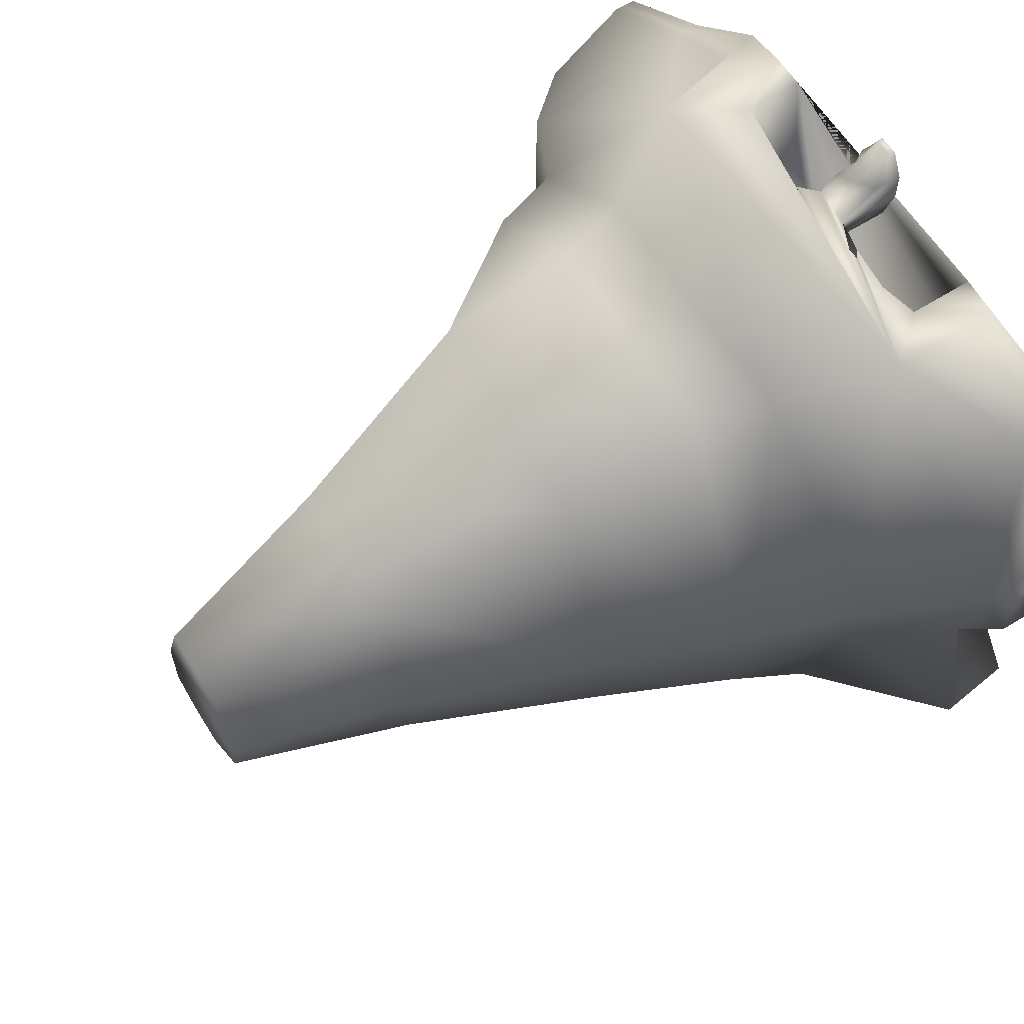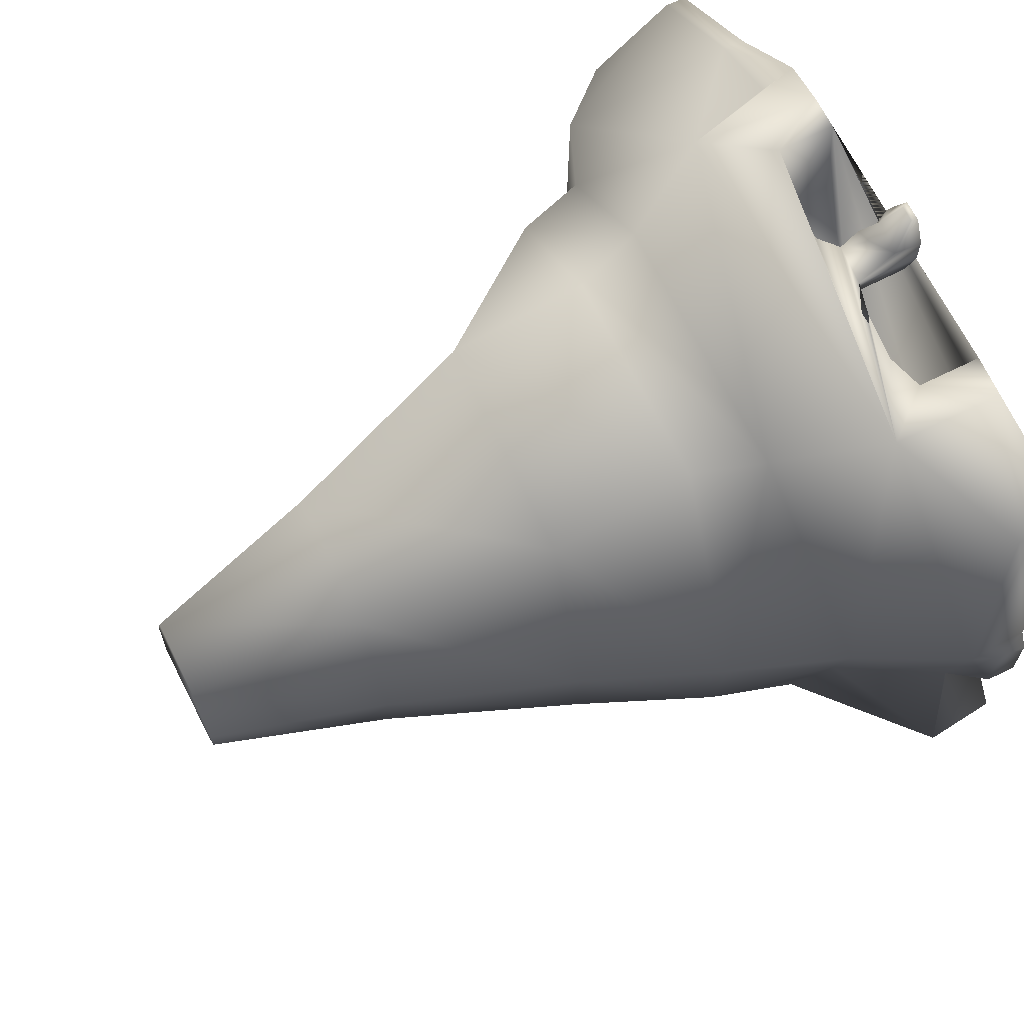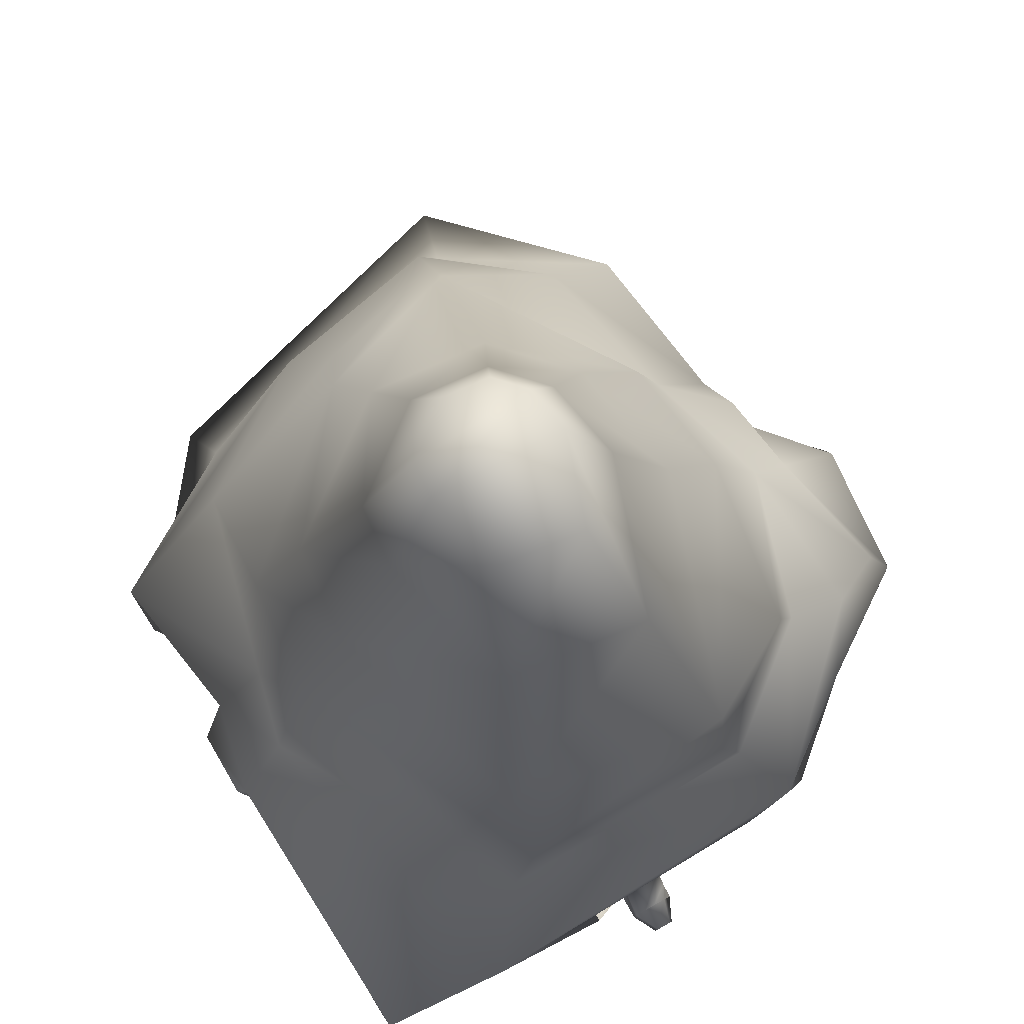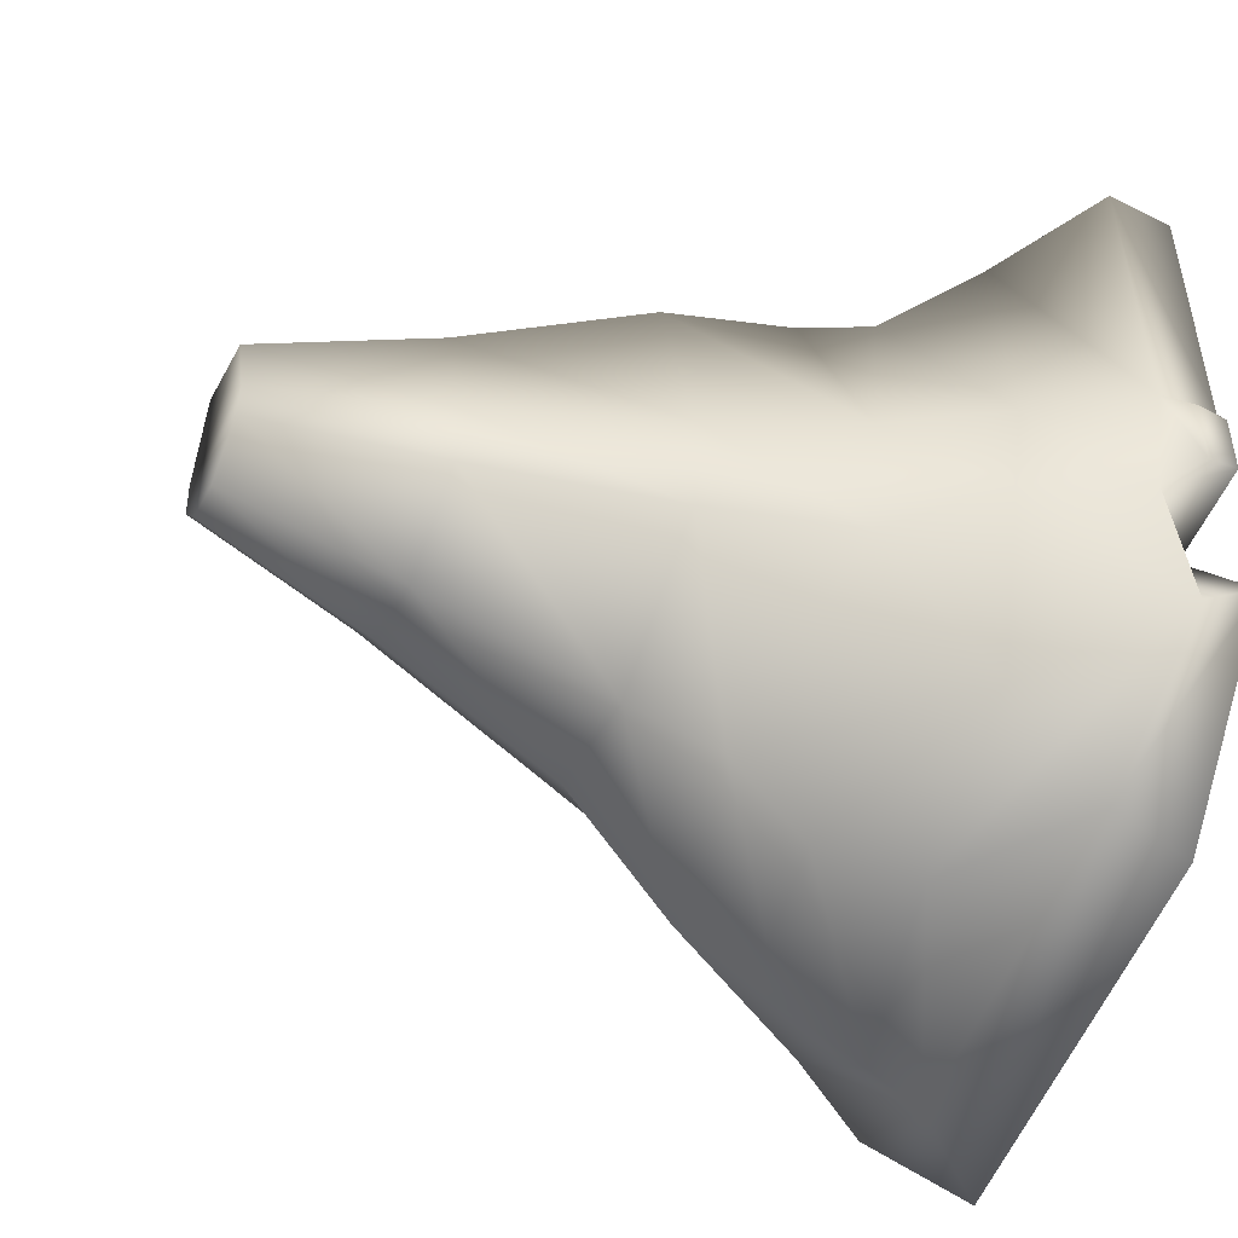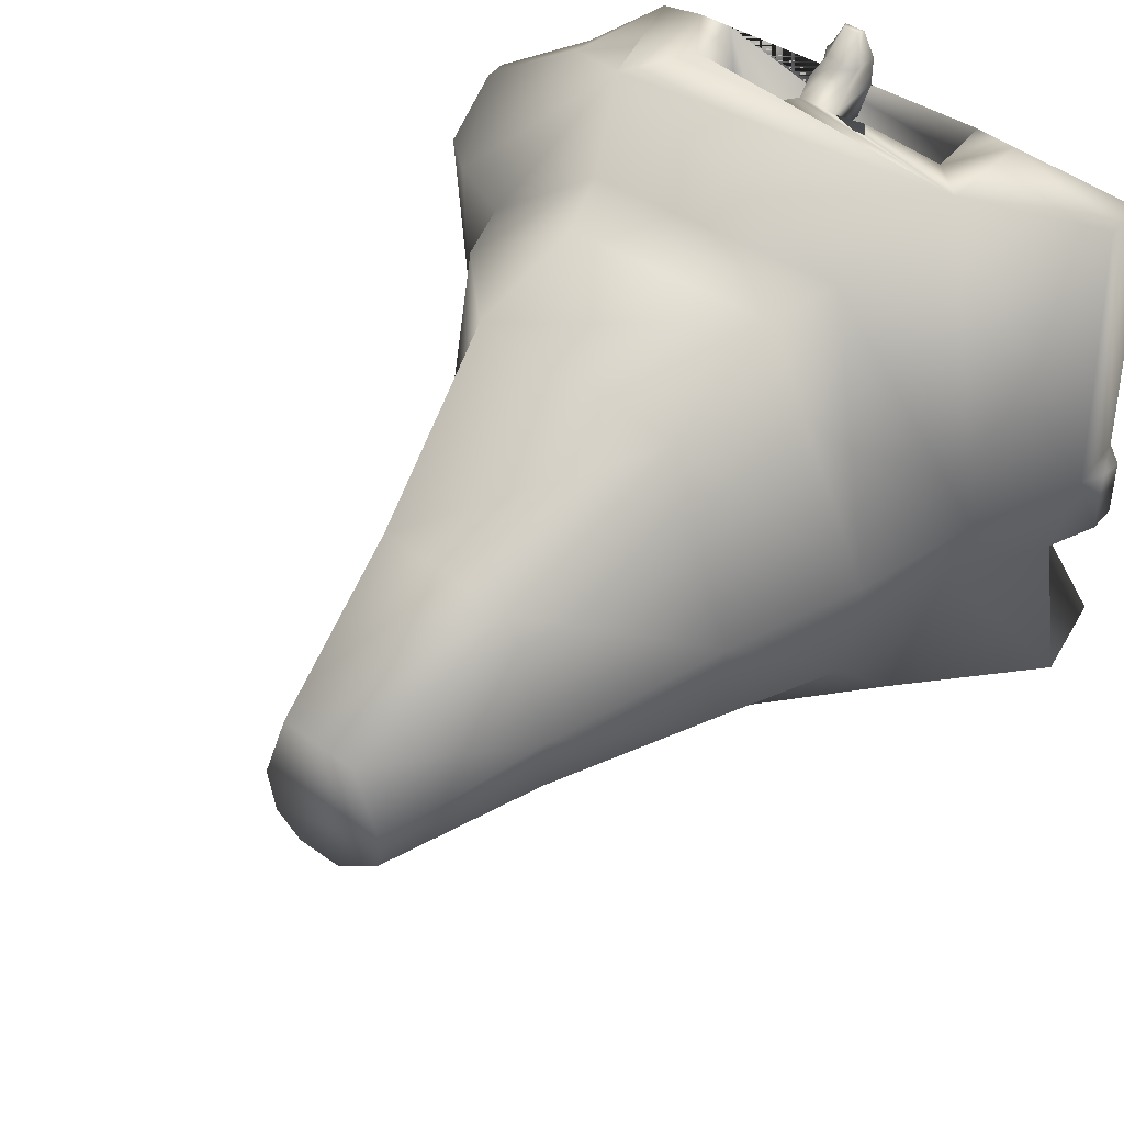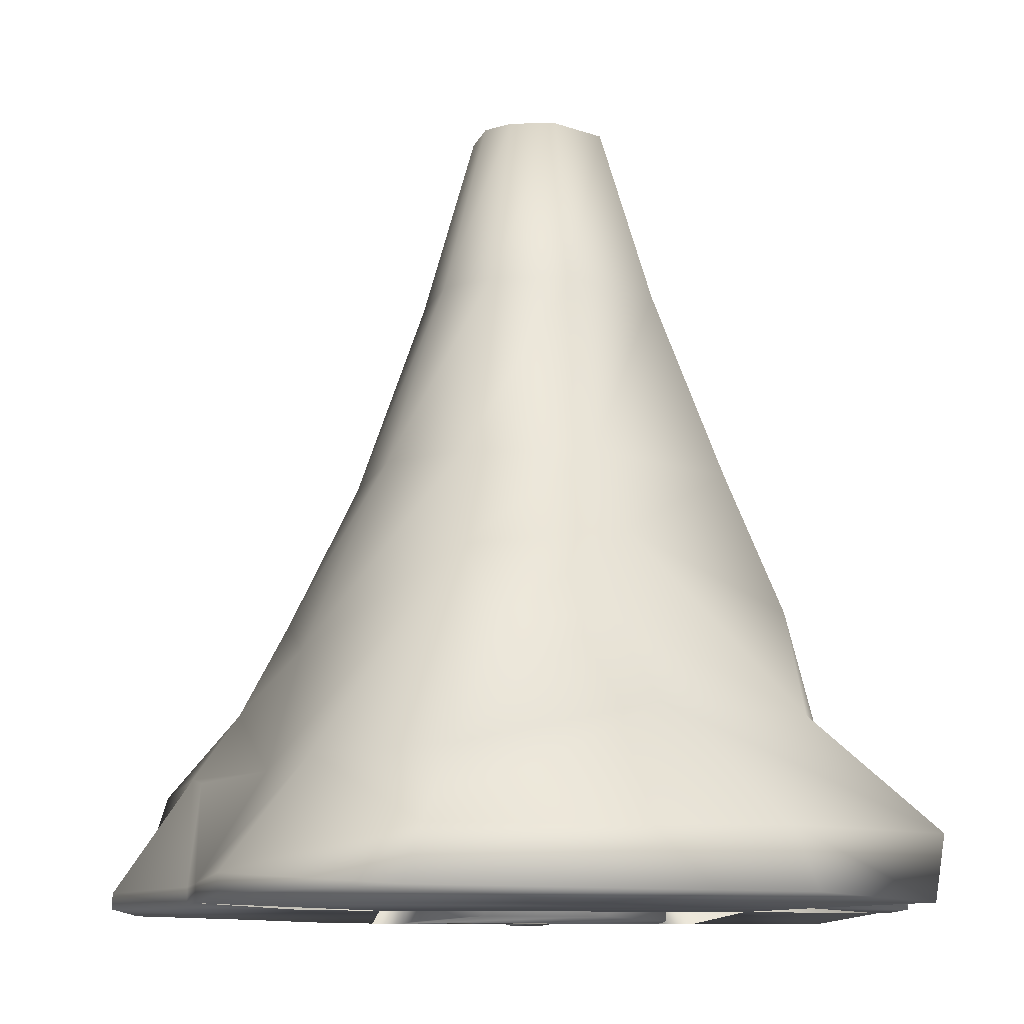
<metadata>
{"format":"obj","ext":"obj","renderer":"f3d","projection":"perspective","resolution":1024,"background":"white","views":[{"elev":61.6,"azim":-122.3,"up":"+Z"},{"elev":68.0,"azim":-116.6,"up":"+Z"},{"elev":78.9,"azim":-30.0,"up":"+Y"},{"elev":-46.1,"azim":-115.2,"up":"+Z"},{"elev":44.9,"azim":-143.3,"up":"+Z"},{"elev":-11.0,"azim":175.1,"up":"+Y"}]}
</metadata>
<code>
o montana
v -19.36 2.946 4.098
v -19.34 -0.763 4.098
v -19.89 -0.763 6.123
v -19.78 2.261 6.124
v -35.2 2.261 -21.64
v -28.72 7.475 -22.73
v -21.49 7.475 -27.35
v -27.32 2.263 -26.2
v -9.711 5.56 6.146
v -2.411 8.401 -1.09
v -5.464 9.647 -1.485
v -11.48 9.647 3.248
v -27.69 -0.763 5.933
v -25.67 -0.763 6.116
v -25.55 2.261 5.809
v -27.86 4.961 6.692
v -28.07 -0.763 -9.366
v -34.55 -0.763 5.354
v -34.93 -0.763 -8.563
v -10.17 -0.763 6.146
v -8.004 -0.763 5.79
v -7.467 0.4005 3.866
v -6.573 13.09 -1.404
v -12.6 13.09 2.784
v -24.07 3.161 6.785
v -21.83 3.007 6.91
v -17.77 2.112 6.131
v -16.73 2.832 5.876
v -14.32 2.859 6.119
v -12.04 2.261 6.384
v -32.11 7.401 -9.366
v -24.98 9.647 3.221
v -29.65 13.09 -10.47
v -23.66 13.09 2.766
v -12.62 20.02 1.895
v -23.48 20.02 0.4184
v 3.006 0.01477 -9.213
v 3.006 -0.763 -9.569
v -0.7392 -0.763 -13.49
v -0.7392 0.1213 -13.49
v -26.69 20.02 -10.68
v -11.87 -0.763 6.137
v -17.7 0.6744 6.131
v -17.64 -0.763 6.131
v -18.23 -0.763 4.134
v -18.25 3.023 4.134
v -19.9 -0.763 7.636
v -19.79 0.5689 7.636
v -12.7 2.261 1.363
v -12.54 -0.763 1.363
v -15.72 2.261 -3.646
v -15.56 -0.763 -3.645
v -22.05 2.261 -3.684
v -21.88 -0.763 -3.683
v -25.86 2.261 1.573
v -25.7 -0.763 1.573
v -25.99 2.261 4.129
v -25.83 -0.763 4.129
v -16.58 3.296 2.363
v -15.67 3.23 1.719
v -17.25 3.058 0.01013
v -17.81 3.282 1.581
v -21.47 2.61 0.01013
v -21.09 2.659 1.581
v -22.48 2.659 3.208
v -23.19 2.61 2.702
v -22.46 2.826 4.029
v -24.13 2.61 4.186
v -19.26 -0.763 8.866
v -19.13 -0.4633 8.867
v -17.72 1.235 6.888
v -18.73 1.325 7.64
v -18.05 0.3588 7.644
v -17.68 0.2362 6.664
v -17.66 -0.2021 7.644
v -17.64 -0.763 6.888
v -17.65 -0.763 7.644
v -18.23 -0.763 8.875
v -18.37 -0.4722 8.874
v -34.39 2.261 6.113
v -35 2.206 -8.846
v -30.59 -0.763 -13.64
v -33.97 2.261 -13.64
v -35.2 -0.763 -19.7
v -31.18 7.446 -13.22
v -4.404 5.336 -16.63
v -2.97 8.754 -9.213
v -0.7392 5.579 -9.213
v -1.307 4.986 -13.74
v -9.993 -0.763 -9.213
v -1.201 -0.763 -16.31
v 0.7182 5.226 -2.56
v -1.201 0.1213 -16.31
v -6.248 -0.763 -9.569
v -3.531 -0.763 1.953
v 2.169 -0.763 -1.89
v -35.47 0.6964 -9.237
v -35.47 -0.763 -9.505
v -35.49 0.6964 -12.7
v -35.51 -0.763 -12.68
v -5.308 13.09 -10.08
v -8.654 20.02 -9.981
v -3.404 0.2264 1.805
v -2.416 -0.763 -25.19
v -2.416 0.1213 -25.19
v -9.901 20.23 -16.28
v -13.27 20.02 -20.05
v -14.85 29.34 -16.85
v -12.71 29.47 -14.47
v -19.39 20.02 -20.69
v -18.71 29.34 -17.26
v -6.302 5.336 -24.98
v -12.77 14.62 -25.55
v -12.22 5.336 -29.61
v -14.51 11.04 -26.68
v -20.57 15.87 -22.99
v -19.45 11.62 -25.43
v -28.99 13.15 -16.44
v -26.31 20.04 -15.54
v -11.93 29.34 -10.49
v -14.83 38.13 -13.12
v -14.39 38.06 -10.88
v -5.939 11.04 -16.7
v 2.296 0.2264 -2.038
v -23.08 29.34 -14
v -21.29 29.34 -3.92
v -23.32 29.34 -10.93
v -14.43 29.34 -2.988
v -9.993 -0.763 -33.27
v -28.07 -0.763 -28.53
v -10.95 2.008 -29.88
v -19.67 38.06 -7.175
v -20.81 38.06 -11.12
v -16.03 38.06 -14.46
v -15.8 38.06 -6.649
v -20.67 38.06 -12.85
v -18.21 38.06 -14.69
f 1 2 3 4
f 5 6 7 8
f 9 10 11 12
f 13 14 15 16
f 17 13 18 19
f 9 20 21 22
f 12 11 23 24
f 16 15 25 26 4 27 28 29 30 9
f 31 16 32 33
f 34 24 35 36
f 37 38 39 40
f 32 12 24 34
f 33 32 34
f 33 34 36 41
f 24 23 35
f 30 42 20 9
f 27 43 44 45 46
f 4 3 47 48
f 46 45 2 1
f 42 30 49 50
f 50 49 51 52
f 52 51 53 54
f 54 53 55 56
f 56 55 57 58
f 58 57 15 14
f 27 46 59 28
f 28 59 60 29
f 29 60 49 30
f 49 60 61 51
f 60 59 62 61
f 59 46 62
f 51 61 63 53
f 62 46 1 64
f 61 62 64 63
f 64 1 65
f 53 63 66 55
f 63 64 65 66
f 65 1 67
f 55 66 68 57
f 66 65 67 68
f 26 67 1 4
f 67 26 25 68
f 57 68 25 15
f 48 47 69 70
f 71 72 73
f 74 71 73 75
f 3 44 76 77 47
f 70 69 78 79
f 73 72 48 70 79
f 77 75 73 79 78
f 47 77 78 69
f 42 50 52 54 56 58 14 3 2 45 44
f 19 18 80 81
f 13 16 80 18
f 16 31 81 80
f 82 83 5 84
f 85 83 31
f 86 87 88 89
f 90 17 82 91
f 87 10 92 88
f 93 86 89 40
f 20 90 94 95 21
f 95 94 38 96
f 9 12 32 16
f 31 83 81
f 19 81 97 98
f 98 97 99 100
f 81 83 99 97
f 83 82 100 99
f 82 19 98 100
f 11 10 87
f 35 23 101 102
f 23 11 87 101
f 103 10 9 22
f 93 91 104 105
f 106 107 108 109
f 107 110 111 108
f 91 82 84 104
f 93 105 112 86
f 113 112 114 115
f 116 113 115 117
f 6 85 118 116
f 5 83 85 6
f 94 91 39 38
f 116 118 119 110
f 120 109 121 122
f 86 112 113 123
f 87 86 123 101
f 85 31 33 118
f 102 106 109 120
f 113 116 110 107
f 123 113 107 106
f 118 33 41 119
f 101 123 106 102
f 21 95 103 22
f 40 88 37
f 88 92 124 37
f 110 119 125 111
f 41 36 126 127
f 35 102 120 128
f 38 37 124 96
f 40 89 88
f 103 95 96 124
f 91 93 40 39
f 10 103 124 92
f 129 130 8 131
f 114 7 117 115
f 131 8 7 114
f 84 5 8 130
f 112 105 131 114
f 104 84 130 129
f 6 116 117 7
f 105 104 129 131
f 127 126 132 133
f 109 108 134 121
f 126 128 135 132
f 128 120 122 135
f 125 127 133 136
f 36 35 128 126
f 119 41 127 125
f 133 132 135
f 122 133 135
f 136 133 121
f 137 136 121
f 133 122 121
f 134 137 121
f 108 111 137 134
f 111 125 136 137
f 76 74 75 77
f 44 43 74 76
f 43 27 71 74
f 27 4 48 72 71

</code>
